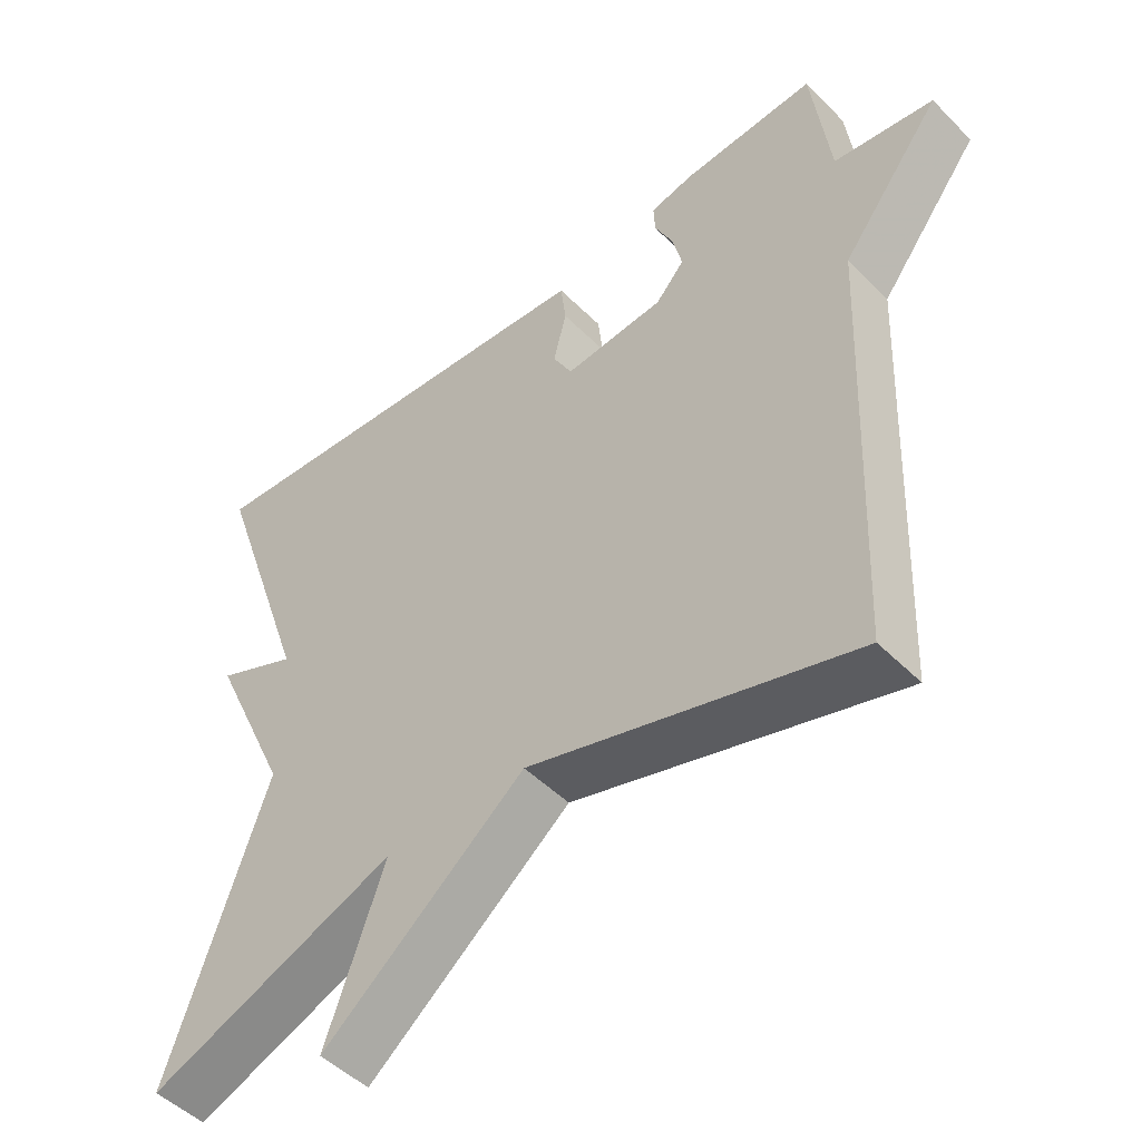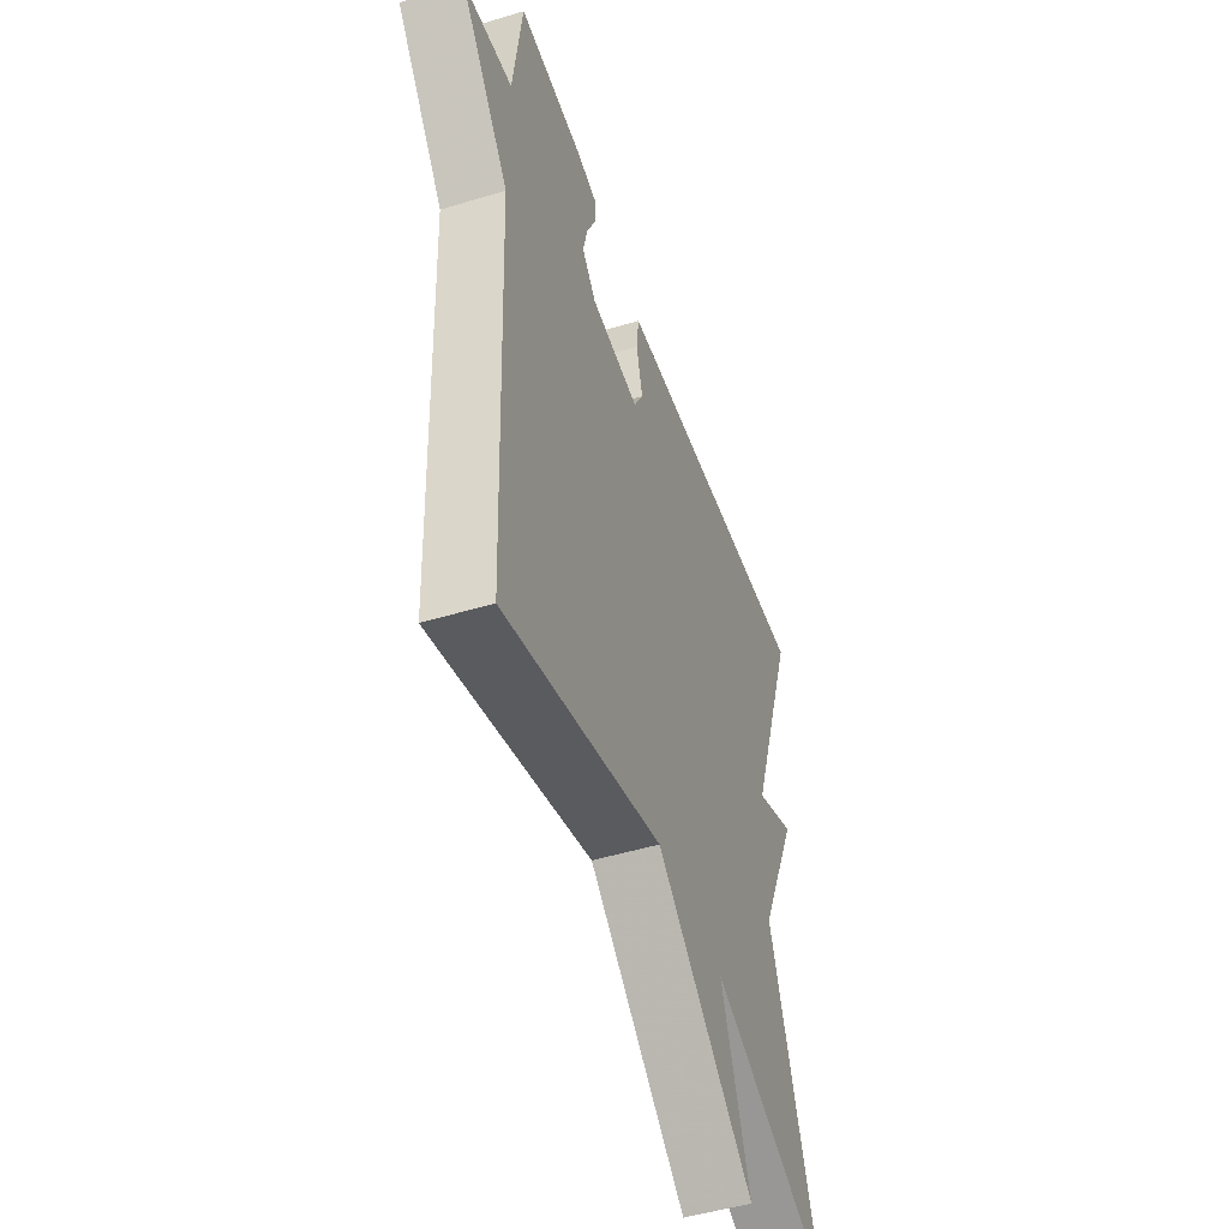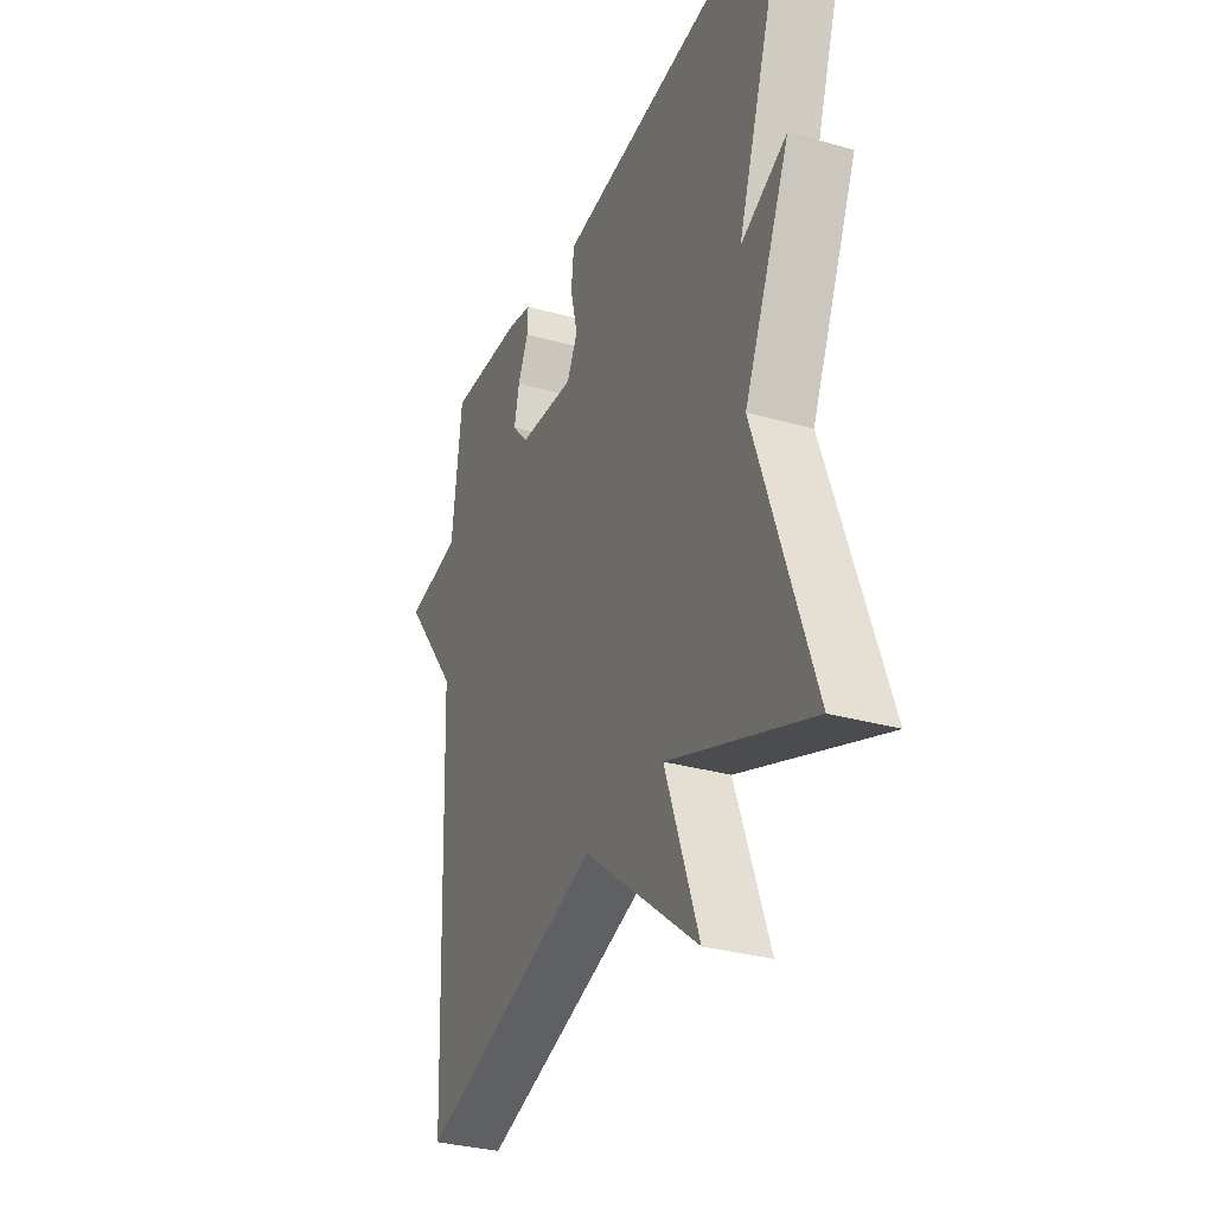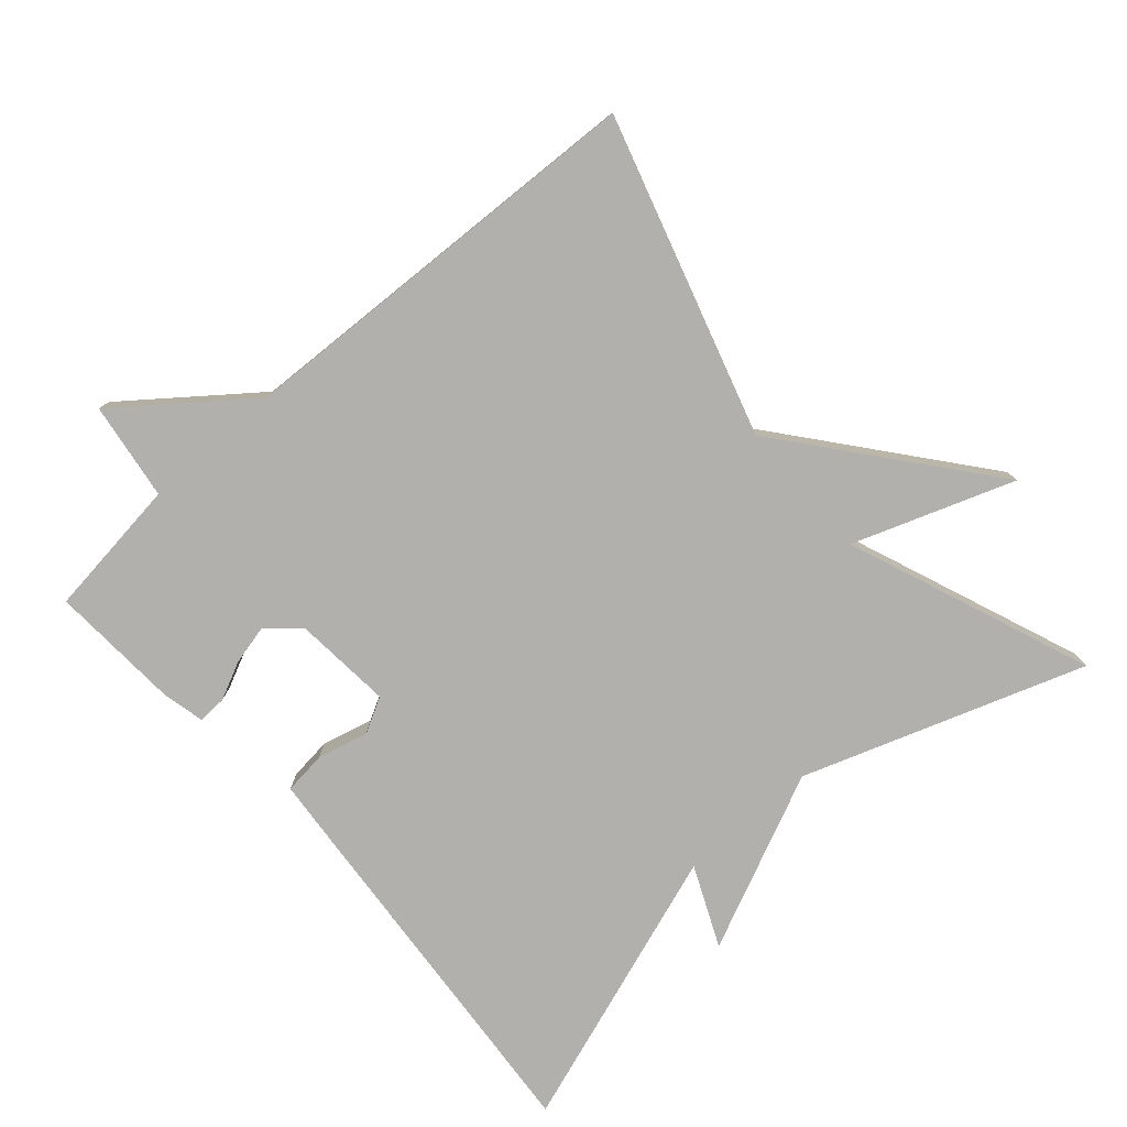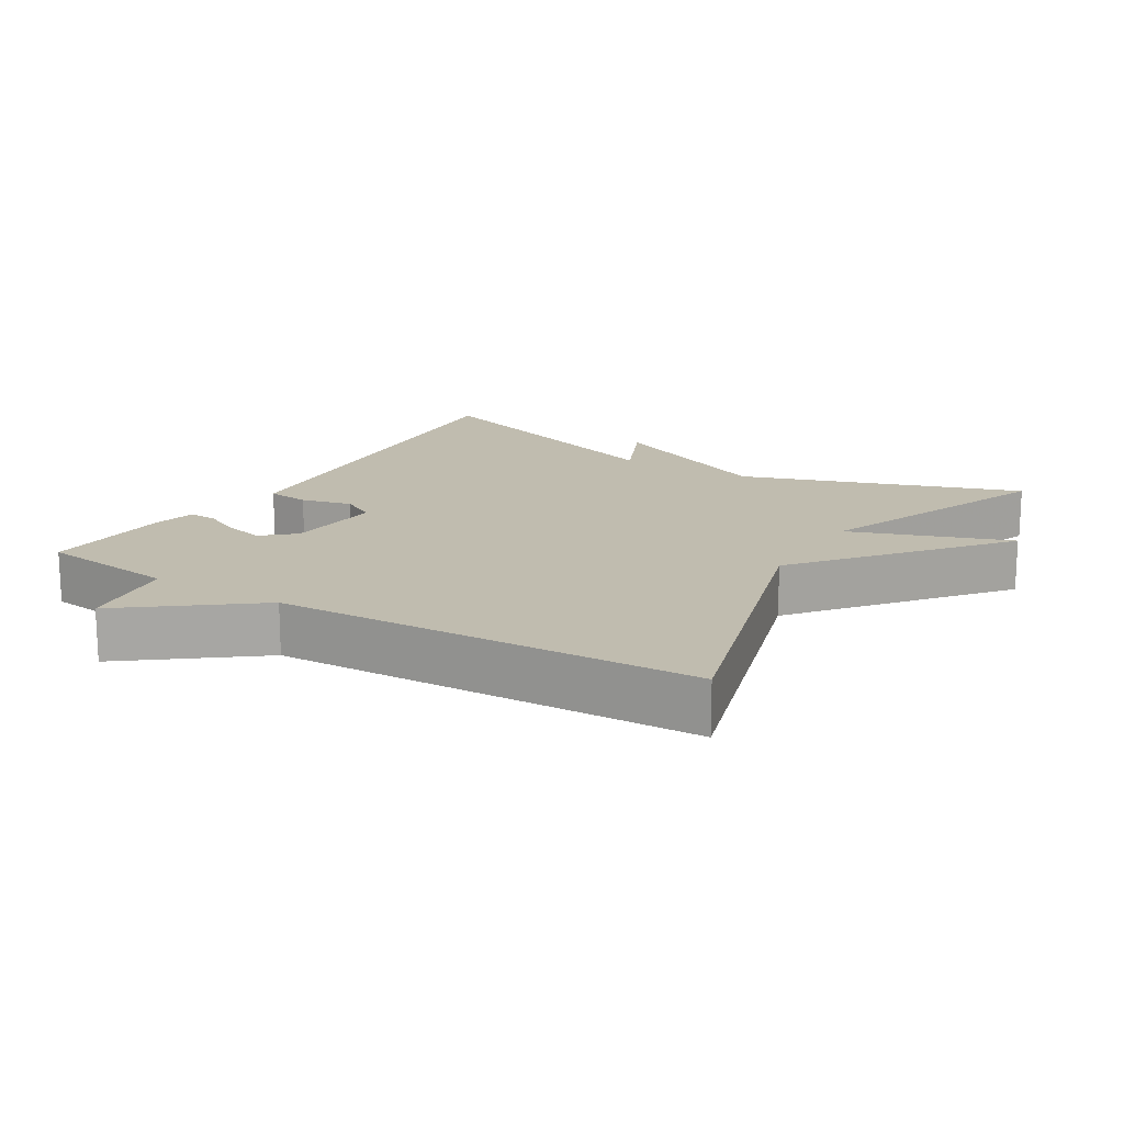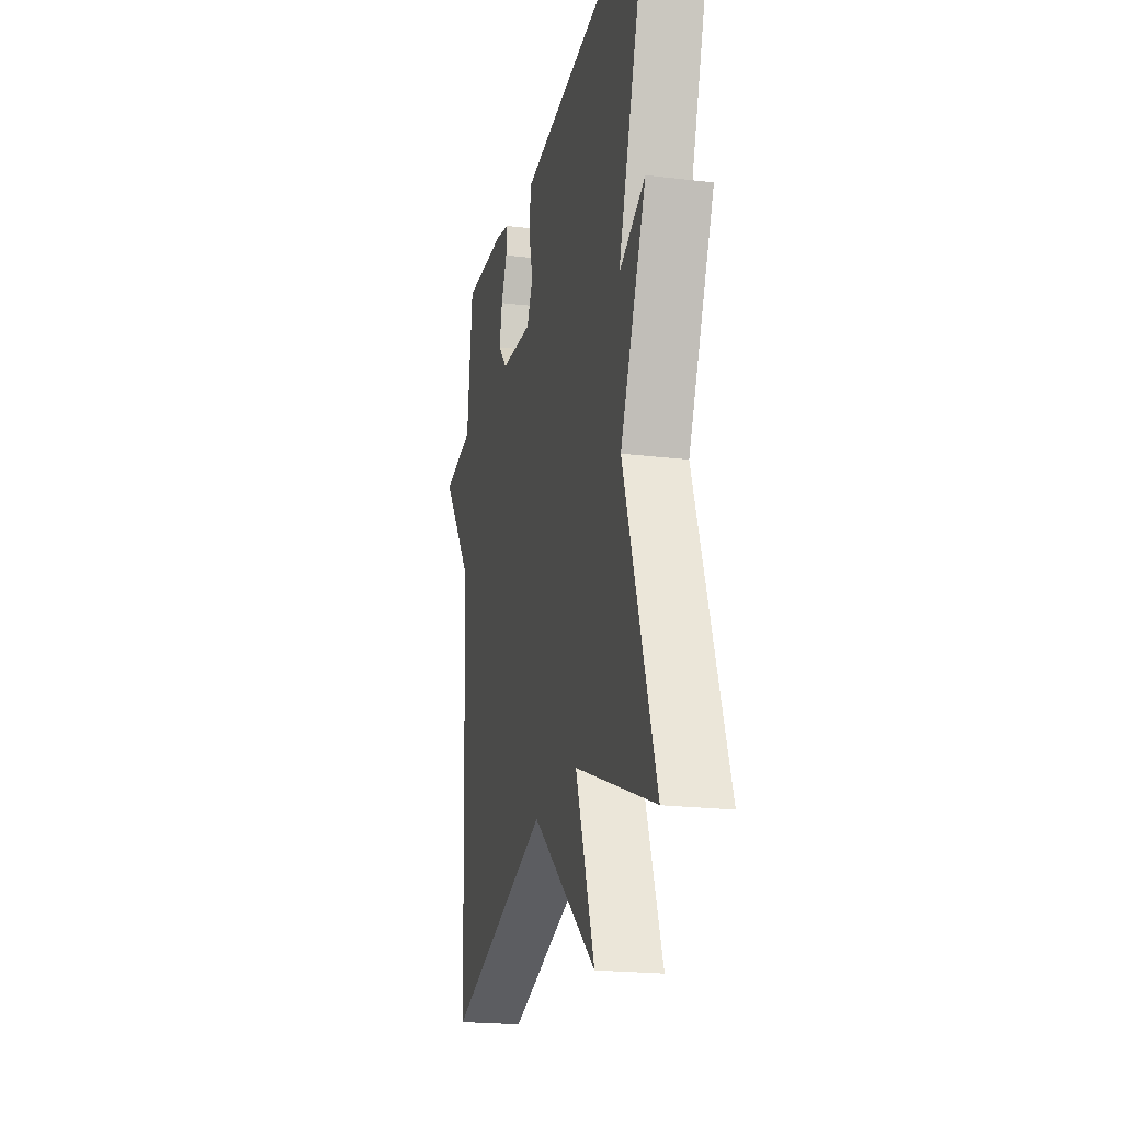
<metadata>
{"format":"obj","ext":"obj","renderer":"f3d","projection":"perspective","resolution":1024,"background":"white","views":[{"elev":-48.9,"azim":42.2,"up":"+Z"},{"elev":-49.0,"azim":108.6,"up":"+Z"},{"elev":-32.3,"azim":-111.4,"up":"+Z"},{"elev":-78.6,"azim":131.3,"up":"+Y"},{"elev":16.3,"azim":121.4,"up":"+Y"},{"elev":-21.0,"azim":-102.1,"up":"+Z"}]}
</metadata>
<code>
v 0.5 0.07 0.5
v 0.525 0.07 0.301
v 0.664 0.07 0.281
v 0.525 0.07 0.101
v 0.5 0.07 -0.5
v 0.048 0.07 -0.364
v -0.234 0.07 -0.592
v -0.152 0.07 -0.364
v -0.5 0.07 -0.5
v -0.362 0.07 -0.101
v -0.476 0.07 0.15
v -0.362 0.07 0.099
v -0.5 0.07 0.5
v -0.003 0.07 0.459
v 0.098 0.07 0.45
v 0.105 0.07 0.389
v 0.087 0.07 0.316
v 0.114 0.07 0.266
v 0.254 0.07 0.278
v 0.294 0.07 0.323
v 0.281 0.07 0.379
v 0.255 0.07 0.434
v 0.253 0.07 0.475
v 0.314 0.07 0.489
v 0.5 0 0.5
v 0.525 0 0.301
v 0.664 0 0.281
v 0.525 0 0.101
v 0.5 0 -0.5
v 0.048 0 -0.364
v -0.234 0 -0.592
v -0.152 0 -0.364
v -0.5 0 -0.5
v -0.362 0 -0.101
v -0.476 0 0.15
v -0.362 0 0.099
v -0.5 0 0.5
v -0.003 0 0.459
v 0.098 0 0.45
v 0.105 0 0.389
v 0.087 0 0.316
v 0.114 0 0.266
v 0.254 0 0.278
v 0.294 0 0.323
v 0.281 0 0.379
v 0.255 0 0.434
v 0.253 0 0.475
v 0.314 0 0.489
f 24 1 2
f 23 24 2
f 22 23 2
f 21 22 2
f 20 21 2
f 2 3 4
f 20 2 4
f 19 20 4
f 4 5 6
f 19 4 6
f 18 19 6
f 17 18 6
f 15 16 17
f 14 15 17
f 13 14 17
f 12 13 17
f 12 17 6
f 10 11 12 6
f 8 9 10
f 8 10 6
f 6 7 8
f 26 25 48
f 26 48 47
f 26 47 46
f 26 46 45
f 26 45 44
f 28 27 26
f 28 26 44
f 28 44 43
f 30 29 28
f 30 28 43
f 30 43 42
f 30 42 41
f 41 40 39
f 41 39 38
f 41 38 37
f 41 37 36
f 30 41 36
f 30 36 35 34
f 34 33 32
f 30 34 32
f 32 31 30
f 1 25 26 2
f 2 26 27 3
f 3 27 28 4
f 4 28 29 5
f 5 29 30 6
f 6 30 31 7
f 7 31 32 8
f 8 32 33 9
f 9 33 34 10
f 10 34 35 11
f 11 35 36 12
f 12 36 37 13
f 13 37 38 14
f 14 38 39 15
f 15 39 40 16
f 16 40 41 17
f 17 41 42 18
f 18 42 43 19
f 19 43 44 20
f 20 44 45 21
f 21 45 46 22
f 22 46 47 23
f 23 47 48 24
f 24 48 25 1

</code>
